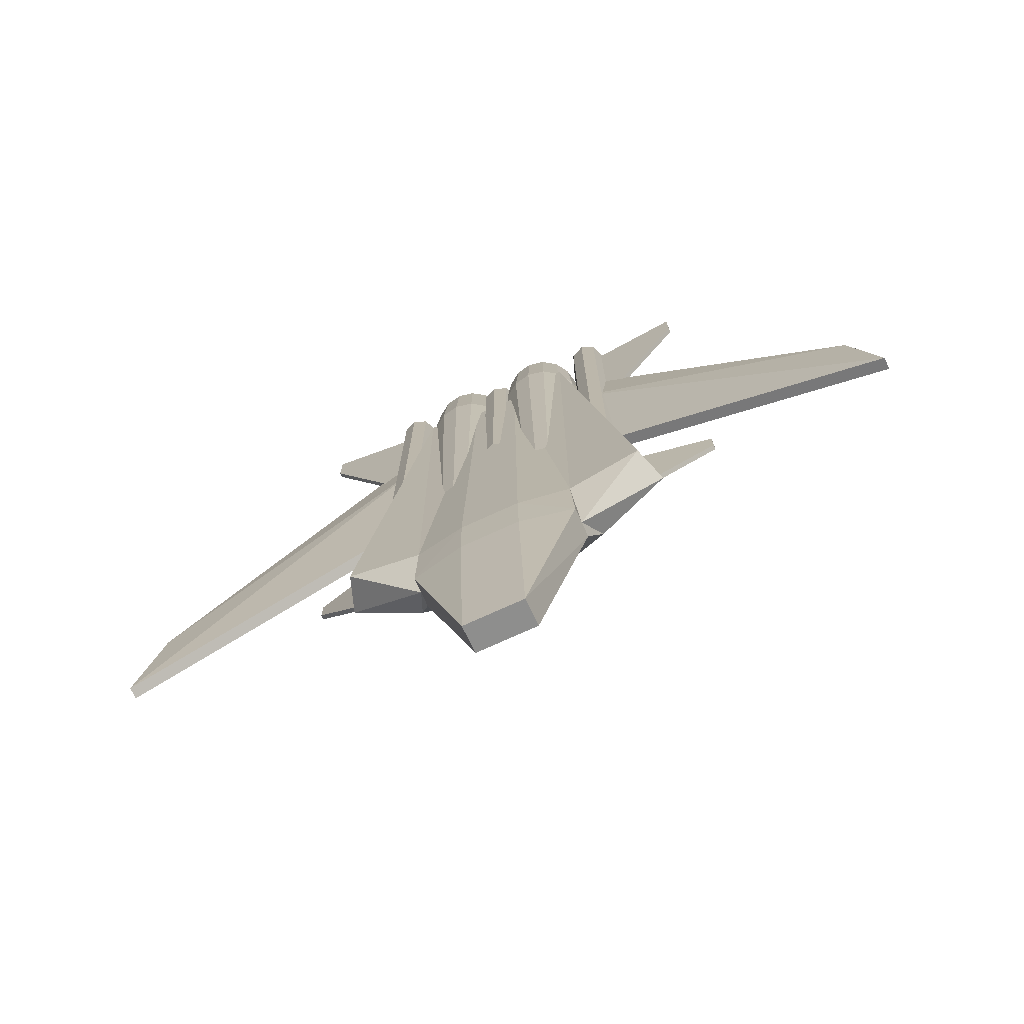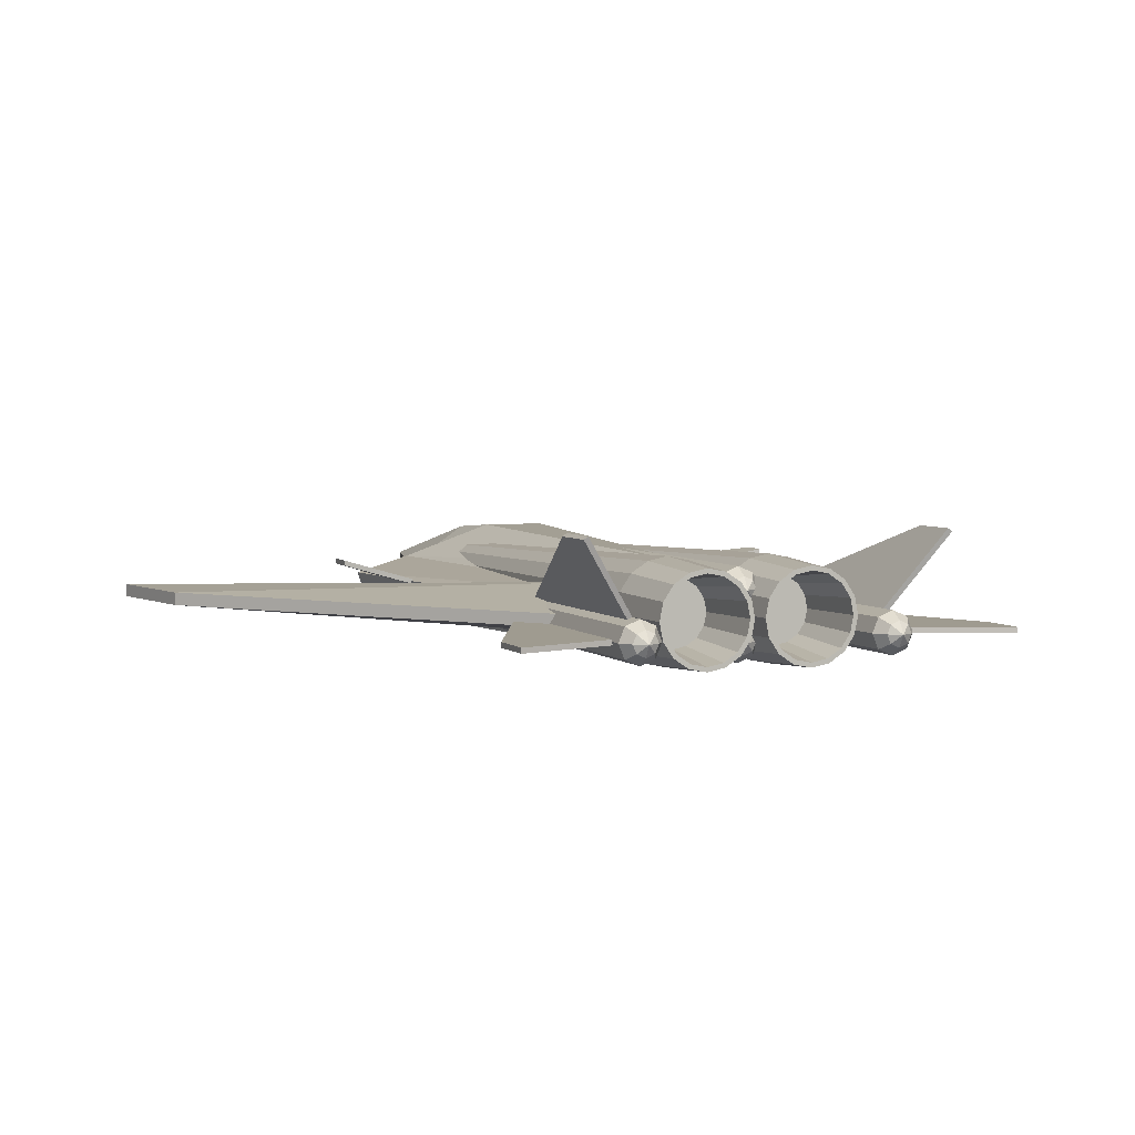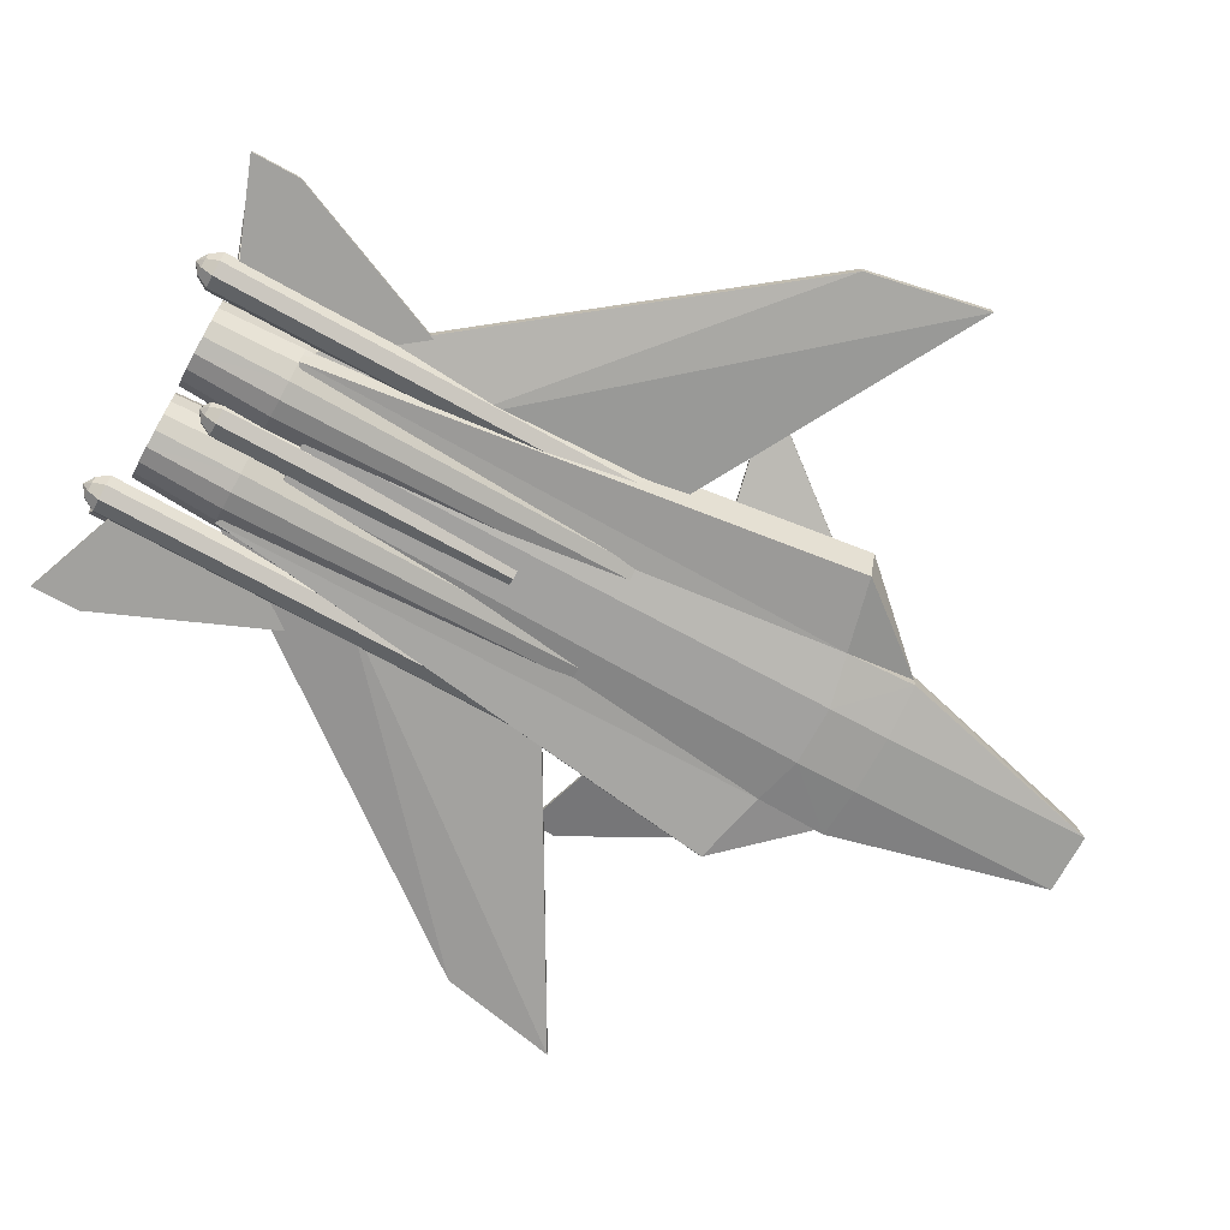
<metadata>
{"format":"obj","ext":"obj","renderer":"f3d","projection":"perspective","resolution":1024,"background":"white","views":[{"elev":-75.2,"azim":24.4,"up":"+Z"},{"elev":4.1,"azim":-20.9,"up":"+Y"},{"elev":-72.0,"azim":61.2,"up":"+Y"}]}
</metadata>
<code>
o hull
v -0.004 0.02 0.27
v -0.00674 0.006223 0.27
v -0.003045 0.004693 0.2
v 0 0.02 0.2
v -0.06546 -0.005456 0.27
v -0.07326 0.006223 0.27
v -0.07695 0.004693 0.2
v -0.06828 -0.008284 0.2
v -0.00674 0.03378 0.27
v -0.003045 0.03531 0.2
v -0.05378 -0.01326 0.27
v -0.05531 -0.01696 0.2
v -0.05378 0.05326 0.27
v -0.04 0.056 0.27
v -0.04 0.06 0.2
v -0.05531 0.05695 0.2
v -0.01454 0.04546 0.27
v -0.01172 0.04828 0.2
v -0.04 -0.016 0.27
v -0.04 -0.02 0.2
v -0.06546 0.04546 0.27
v -0.06828 0.04828 0.2
v -0.02622 0.05326 0.27
v -0.02469 0.05695 0.2
v -0.02622 -0.01326 0.27
v -0.02469 -0.01696 0.2
v -0.07326 0.03378 0.27
v -0.07695 0.03531 0.2
v -0.01454 -0.005456 0.27
v -0.01172 -0.008284 0.2
v -0.076 0.02 0.27
v -0.08 0.02 0.2
v -0.01709 0.04291 0.27
v -0.01007 0.0324 0.27
v -0.04 -0.0124 0.27
v -0.0524 -0.009934 0.27
v -0.06291 0.04291 0.27
v -0.0524 0.04993 0.27
v -0.0276 0.04993 0.27
v -0.0276 -0.009934 0.27
v -0.06993 0.0324 0.27
v -0.04 0.0524 0.27
v -0.01709 -0.00291 0.27
v -0.0724 0.02 0.27
v -0.01007 0.007601 0.27
v -0.06993 0.007601 0.27
v -0.0076 0.02 0.27
v -0.06291 -0.00291 0.27
v -0.01605 0.02992 0.21
v -0.01408 0.02 0.21
v -0.04992 -0.003947 0.21
v -0.05833 0.001672 0.21
v -0.04992 0.04395 0.21
v -0.04 0.04592 0.21
v -0.02167 0.03833 0.21
v -0.04 -0.00592 0.21
v -0.05833 0.03833 0.21
v -0.03008 0.04395 0.21
v -0.03008 -0.003947 0.21
v -0.06395 0.02992 0.21
v -0.02167 0.001672 0.21
v -0.06592 0.02 0.21
v -0.01605 0.01008 0.21
v -0.06395 0.01008 0.21
v -0.064 0.02 -0.27
v -0.06217 0.01081 -0.27
v -0.02303 0.00303 -0.27
v -0.01783 0.01081 -0.27
v -0.06217 0.02918 -0.27
v -0.03082 -0.002173 -0.27
v -0.03082 0.04217 -0.27
v -0.04 0.044 -0.27
v -0.05697 0.03697 -0.27
v -0.04 -0.004 -0.27
v -0.02303 0.03697 -0.27
v -0.04918 0.04217 -0.27
v -0.04918 -0.002173 -0.27
v -0.01783 0.02918 -0.27
v -0.05697 0.00303 -0.27
v -0.016 0.02 -0.27
v -0.04 0.02 0.21
v 0.076 0.02 0.27
v 0.07326 0.006223 0.27
v 0.07695 0.004693 0.2
v 0.08 0.02 0.2
v 0.01454 -0.005456 0.27
v 0.00674 0.006223 0.27
v 0.003045 0.004693 0.2
v 0.01172 -0.008284 0.2
v 0.07326 0.03378 0.27
v 0.07695 0.03531 0.2
v 0.02622 -0.01326 0.27
v 0.02469 -0.01696 0.2
v 0.02622 0.05326 0.27
v 0.04 0.056 0.27
v 0.04 0.06 0.2
v 0.02469 0.05695 0.2
v 0.06546 0.04546 0.27
v 0.06828 0.04828 0.2
v 0.04 -0.016 0.27
v 0.04 -0.02 0.2
v 0.01454 0.04546 0.27
v 0.01172 0.04828 0.2
v 0.05378 0.05326 0.27
v 0.05531 0.05695 0.2
v 0.05378 -0.01326 0.27
v 0.05531 -0.01696 0.2
v 0.00674 0.03378 0.27
v 0.003045 0.03531 0.2
v 0.06546 -0.005456 0.27
v 0.06828 -0.008284 0.2
v 0.004 0.02 0.27
v 0 0.02 0.2
v 0.06291 0.04291 0.27
v 0.06993 0.0324 0.27
v 0.04 -0.0124 0.27
v 0.0276 -0.009934 0.27
v 0.01709 0.04291 0.27
v 0.0276 0.04993 0.27
v 0.0524 0.04993 0.27
v 0.0524 -0.009934 0.27
v 0.01007 0.0324 0.27
v 0.04 0.0524 0.27
v 0.06291 -0.00291 0.27
v 0.0076 0.02 0.27
v 0.06993 0.007601 0.27
v 0.01007 0.007601 0.27
v 0.0724 0.02 0.27
v 0.01709 -0.00291 0.27
v 0.06395 0.02992 0.21
v 0.06592 0.02 0.21
v 0.03008 -0.003947 0.21
v 0.02167 0.001672 0.21
v 0.03008 0.04395 0.21
v 0.04 0.04592 0.21
v 0.05833 0.03833 0.21
v 0.04 -0.00592 0.21
v 0.02167 0.03833 0.21
v 0.04992 0.04395 0.21
v 0.04992 -0.003947 0.21
v 0.01605 0.02992 0.21
v 0.05833 0.001672 0.21
v 0.01408 0.02 0.21
v 0.06395 0.01008 0.21
v 0.01605 0.01008 0.21
v 0.016 0.02 -0.27
v 0.01783 0.01081 -0.27
v 0.05697 0.00303 -0.27
v 0.06217 0.01081 -0.27
v 0.01783 0.02918 -0.27
v 0.04918 -0.002173 -0.27
v 0.04918 0.04217 -0.27
v 0.04 0.044 -0.27
v 0.02303 0.03697 -0.27
v 0.04 -0.004 -0.27
v 0.05697 0.03697 -0.27
v 0.03081 0.04217 -0.27
v 0.03081 -0.002173 -0.27
v 0.06217 0.02918 -0.27
v 0.02303 0.00303 -0.27
v 0.064 0.02 -0.27
v 0.04 0.02 0.21
v -0.087 -0.003 0.08
v -0.066 0.007 0.21
v -0.326 0.007 -0.13
v -0.346 0.007 -0.23
v -0.096 0.007 -0.09
v -0.046 0.033 0.08
v -0.326 0.017 -0.13
v -0.066 0.017 0.21
v -0.346 0.017 -0.23
v -0.096 0.017 -0.09
v 0.324 0.017 -0.13
v 0.324 0.007 -0.13
v 0.344 0.007 -0.23
v 0.344 0.017 -0.23
v 0.094 0.007 -0.09
v 0.094 0.017 -0.09
v 0.064 0.017 0.21
v 0.064 0.007 0.21
v 0.044 0.033 0.08
v 0.085 -0.003 0.08
v 0.025 0.055 -0.31
v 0.07 0.02 -0.325
v 0.025 0.02 -0.5
v -0.025 0.055 -0.31
v -0.025 0.06 -0.24
v 0.025 0.06 -0.24
v -0.025 0.02 -0.5
v -0.07 0.02 -0.325
v -0.14 0.02 -0.25
v -0.04 0.03 0.18
v -0.08 0.03 -0.3
v 0.08 0.03 -0.3
v 0.14 0.02 -0.25
v 0.04 0.03 0.18
v -0.08 0.02 0.2
v 0.08 0.02 0.2
v 0 0.05 0.18
v 0.025 -0.014 -0.326
v -0.025 -0.014 -0.326
v -0.025 -0.004 -0.505
v 0.025 -0.004 -0.505
v 0.07 -0.005 -0.325
v -0.07 -0.005 -0.325
v -0.025 -0.01575 -0.2745
v 0.025 -0.01575 -0.2745
v 0.06783 -0.00715 -0.2656
v -0.06783 -0.00715 -0.2656
v 0.07 -0.01 0.2
v 0.13 -0.01 -0.25
v -0.07 -0.01 0.2
v -0.13 -0.01 -0.25
v -0.02 -0.01 0.17
v 0.02 -0.01 0.17
v 0.07 0.0075 -0.325
v -0.07 0.0075 -0.325
v -0.1871 0.03548 -0.15
v -0.1871 0.03548 -0.126
v -0.1871 0.03948 -0.126
v -0.1871 0.03948 -0.15
v -0.1171 0.01548 -0.144
v -0.1171 0.01948 -0.144
v -0.1171 0.01548 -0.264
v -0.1171 0.01948 -0.264
v 0.1869 0.04048 -0.15
v 0.1869 0.04048 -0.126
v 0.1869 0.03648 -0.126
v 0.1869 0.03648 -0.15
v 0.09694 0.02048 -0.144
v 0.09694 0.01648 -0.144
v 0.09694 0.02048 -0.264
v 0.09694 0.01648 -0.264
v -0.1871 0.005477 0.26
v -0.1871 0.005477 0.3
v -0.1871 0.009477 0.3
v -0.1871 0.009477 0.26
v -0.1071 0.005477 0.27
v -0.1071 0.009477 0.27
v -0.1071 0.005477 0.07
v -0.1071 0.009477 0.07
v 0.1869 0.01048 0.26
v 0.1869 0.01048 0.3
v 0.1869 0.006477 0.3
v 0.1869 0.006477 0.26
v 0.1069 0.01048 0.27
v 0.1069 0.006477 0.27
v 0.1069 0.01048 0.07
v 0.1069 0.006477 0.07
v -0.1393 0.07882 0.25
v -0.1393 0.07882 0.29
v -0.136 0.08112 0.29
v -0.136 0.08112 0.25
v -0.09916 0.02148 0.27
v -0.09588 0.02378 0.27
v -0.09343 0.01329 0.06
v -0.09015 0.01558 0.06
v 0.136 0.08112 0.25
v 0.136 0.08112 0.29
v 0.1393 0.07882 0.29
v 0.1393 0.07882 0.25
v 0.09588 0.02378 0.27
v 0.09916 0.02148 0.27
v 0.09015 0.01558 0.06
v 0.09343 0.01329 0.06
v 0.096 -0.008 -0.074
v 0.096 -0.008 0.284
v 0.08469 -0.003314 0.284
v 0.08469 -0.003314 -0.074
v 0.1073 0.01931 -0.074
v 0.1073 0.01931 0.284
v 0.112 0.008 0.284
v 0.112 0.008 -0.074
v 0.08 0.008 0.284
v 0.08 0.008 -0.074
v 0.1073 -0.003314 0.284
v 0.1073 -0.003314 -0.074
v 0.08469 0.01931 0.284
v 0.08469 0.01931 -0.074
v 0.096 0.024 -0.074
v 0.096 0.024 0.284
v 0.08921 0.001212 0.294
v 0.0864 0.008 0.294
v 0.1056 0.008 0.294
v 0.1028 0.001212 0.294
v 0.08921 0.01479 0.294
v 0.096 -0.0016 0.294
v 0.096 0.0176 0.294
v 0.1028 0.01479 0.294
v 0.096 0.008 0.3
v -0.1073 0.01931 -0.074
v -0.1073 0.01931 0.284
v -0.096 0.024 0.284
v -0.096 0.024 -0.074
v -0.08469 0.01931 -0.074
v -0.08469 0.01931 0.284
v -0.08469 -0.003314 -0.074
v -0.08469 -0.003314 0.284
v -0.096 -0.008 0.284
v -0.096 -0.008 -0.074
v -0.112 0.008 -0.074
v -0.112 0.008 0.284
v -0.08 0.008 -0.074
v -0.08 0.008 0.284
v -0.1073 -0.003314 -0.074
v -0.1073 -0.003314 0.284
v -0.1028 0.001212 0.294
v -0.1056 0.008 0.294
v -0.0864 0.008 0.294
v -0.08921 0.001212 0.294
v -0.1028 0.01479 0.294
v -0.096 -0.0016 0.294
v -0.096 0.0176 0.294
v -0.08921 0.01479 0.294
v -0.096 0.008 0.3
v 0 0.022 -0.015
v 0 0.022 0.233
v -0.01131 0.02669 0.233
v -0.01131 0.02669 -0.015
v 0.01131 0.04931 -0.015
v 0.01131 0.04931 0.233
v 0.016 0.038 0.233
v 0.016 0.038 -0.015
v -0.016 0.038 0.233
v -0.016 0.038 -0.015
v 0.01131 0.02669 0.233
v 0.01131 0.02669 -0.015
v -0.01131 0.04931 0.233
v -0.01131 0.04931 -0.015
v 0 0.054 -0.015
v 0 0.054 0.233
v -0.006788 0.03121 0.243
v -0.0096 0.038 0.243
v 0.0096 0.038 0.243
v 0.006788 0.03121 0.243
v -0.006788 0.04479 0.243
v 0 0.0284 0.243
v 0 0.0476 0.243
v 0.006788 0.04479 0.243
v 0 0.038 0.249
v 0 -0.015 -0.015
v 0 -0.015 0.233
v -0.01131 -0.01031 0.233
v -0.01131 -0.01031 -0.015
v 0.01131 0.01231 -0.015
v 0.01131 0.01231 0.233
v 0.016 0.001 0.233
v 0.016 0.001 -0.015
v -0.016 0.001 0.233
v -0.016 0.001 -0.015
v 0.01131 -0.01031 0.233
v 0.01131 -0.01031 -0.015
v -0.01131 0.01231 0.233
v -0.01131 0.01231 -0.015
v 0 0.017 -0.015
v 0 0.017 0.233
v -0.006788 -0.005788 0.243
v -0.0096 0.001 0.243
v 0.0096 0.001 0.243
v 0.006788 -0.005788 0.243
v -0.006788 0.007788 0.243
v 0 -0.0086 0.243
v 0 0.0106 0.243
v 0.006788 0.007788 0.243
v 0 0.001 0.249
f 259 261 258
f 262 260 259
f 264 261 265
f 260 265 261
f 265 260 263
f 264 259 258
f 259 264 262
f 259 260 261
f 262 263 260
f 264 258 261
f 1 3 4
f 6 8 5
f 1 10 9
f 11 8 12
f 14 16 13
f 9 18 17
f 19 12 20
f 13 22 21
f 23 18 24
f 19 26 25
f 27 22 28
f 24 14 23
f 25 30 29
f 31 28 32
f 2 30 3
f 31 7 6
f 33 9 17
f 36 19 35
f 37 13 21
f 33 23 39
f 40 19 25
f 37 27 41
f 39 14 42
f 43 25 29
f 41 31 44
f 43 2 45
f 46 31 6
f 45 1 47
f 48 6 5
f 34 1 9
f 48 11 36
f 38 14 13
f 49 47 34
f 51 48 36
f 53 42 38
f 49 33 55
f 51 35 56
f 53 37 57
f 58 33 39
f 59 35 40
f 60 37 41
f 58 42 54
f 59 43 61
f 60 44 62
f 63 43 45
f 64 44 46
f 63 47 50
f 64 48 52
f 32 66 7
f 30 68 3
f 32 69 65
f 26 67 30
f 71 15 24
f 22 69 28
f 20 70 26
f 18 71 24
f 16 73 22
f 12 74 20
f 10 75 18
f 15 76 16
f 8 77 12
f 4 78 10
f 7 79 8
f 3 80 4
f 81 63 50
f 81 64 52
f 81 50 49
f 81 52 51
f 81 54 53
f 81 49 55
f 81 51 56
f 81 53 57
f 81 55 58
f 81 56 59
f 81 57 60
f 81 58 54
f 81 59 61
f 81 60 62
f 81 61 63
f 81 62 64
f 1 2 3
f 6 7 8
f 1 4 10
f 11 5 8
f 14 15 16
f 9 10 18
f 19 11 12
f 13 16 22
f 23 17 18
f 19 20 26
f 27 21 22
f 24 15 14
f 25 26 30
f 31 27 28
f 2 29 30
f 31 32 7
f 33 34 9
f 36 11 19
f 37 38 13
f 33 17 23
f 40 35 19
f 37 21 27
f 39 23 14
f 43 40 25
f 41 27 31
f 43 29 2
f 46 44 31
f 45 2 1
f 48 46 6
f 34 47 1
f 48 5 11
f 38 42 14
f 49 50 47
f 51 52 48
f 53 54 42
f 49 34 33
f 51 36 35
f 53 38 37
f 58 55 33
f 59 56 35
f 60 57 37
f 58 39 42
f 59 40 43
f 60 41 44
f 63 61 43
f 64 62 44
f 63 45 47
f 64 46 48
f 32 65 66
f 30 67 68
f 32 28 69
f 26 70 67
f 71 72 15
f 22 73 69
f 20 74 70
f 18 75 71
f 16 76 73
f 12 77 74
f 10 78 75
f 15 72 76
f 8 79 77
f 4 80 78
f 7 66 79
f 3 68 80
f 317 319 316
f 321 323 320
f 318 325 319
f 322 327 323
f 324 329 325
f 326 316 327
f 330 321 320
f 328 330 329
f 332 324 318
f 322 335 326
f 324 336 328
f 335 317 326
f 331 339 321
f 336 331 328
f 317 332 318
f 339 322 321
f 337 340 332
f 339 340 334
f 332 340 333
f 334 340 335
f 333 340 336
f 335 340 337
f 339 338 340
f 336 340 338
f 317 318 319
f 321 322 323
f 318 324 325
f 322 326 327
f 324 328 329
f 326 317 316
f 330 331 321
f 328 331 330
f 332 333 324
f 322 334 335
f 324 333 336
f 335 337 317
f 331 338 339
f 336 338 331
f 317 337 332
f 339 334 322
f 82 84 85
f 87 89 86
f 82 91 90
f 92 89 93
f 95 97 94
f 90 99 98
f 100 93 101
f 94 103 102
f 104 99 105
f 100 107 106
f 108 103 109
f 105 95 104
f 106 111 110
f 112 109 113
f 83 111 84
f 112 88 87
f 114 90 98
f 117 100 116
f 118 94 102
f 114 104 120
f 121 100 106
f 118 108 122
f 120 95 123
f 124 106 110
f 122 112 125
f 124 83 126
f 127 112 87
f 126 82 128
f 129 87 86
f 115 82 90
f 129 92 117
f 119 95 94
f 130 128 115
f 132 129 117
f 134 123 119
f 130 114 136
f 132 116 137
f 134 118 138
f 139 114 120
f 140 116 121
f 141 118 122
f 139 123 135
f 140 124 142
f 141 125 143
f 144 124 126
f 145 125 127
f 144 128 131
f 145 129 133
f 113 147 88
f 111 149 84
f 109 146 113
f 111 151 148
f 105 153 96
f 103 150 109
f 101 151 107
f 99 152 105
f 97 154 103
f 93 155 101
f 99 159 156
f 96 157 97
f 89 158 93
f 85 159 91
f 88 160 89
f 84 161 85
f 162 144 131
f 162 145 133
f 162 131 130
f 162 133 132
f 162 135 134
f 162 130 136
f 162 132 137
f 162 134 138
f 162 136 139
f 162 137 140
f 162 138 141
f 162 139 135
f 162 140 142
f 162 141 143
f 162 142 144
f 162 143 145
f 82 83 84
f 87 88 89
f 82 85 91
f 92 86 89
f 95 96 97
f 90 91 99
f 100 92 93
f 94 97 103
f 104 98 99
f 100 101 107
f 108 102 103
f 105 96 95
f 106 107 111
f 112 108 109
f 83 110 111
f 112 113 88
f 114 115 90
f 117 92 100
f 118 119 94
f 114 98 104
f 121 116 100
f 118 102 108
f 120 104 95
f 124 121 106
f 122 108 112
f 124 110 83
f 127 125 112
f 126 83 82
f 129 127 87
f 115 128 82
f 129 86 92
f 119 123 95
f 130 131 128
f 132 133 129
f 134 135 123
f 130 115 114
f 132 117 116
f 134 119 118
f 139 136 114
f 140 137 116
f 141 138 118
f 139 120 123
f 140 121 124
f 141 122 125
f 144 142 124
f 145 143 125
f 144 126 128
f 145 127 129
f 113 146 147
f 111 148 149
f 109 150 146
f 111 107 151
f 105 152 153
f 103 154 150
f 101 155 151
f 99 156 152
f 97 157 154
f 93 158 155
f 99 91 159
f 96 153 157
f 89 160 158
f 85 161 159
f 88 147 160
f 84 149 161
f 163 164 165
f 165 166 163
f 166 167 163
f 168 169 170
f 169 168 171
f 171 168 172
f 165 170 169
f 172 166 171
f 171 165 169
f 165 164 170
f 172 167 166
f 171 166 165
f 216 195 211
f 216 194 195
f 194 216 184
f 208 204 216
f 211 198 210
f 208 216 211
f 211 195 198
f 219 221 218
f 219 223 220
f 218 225 224
f 220 225 221
f 225 220 223
f 224 219 218
f 219 224 222
f 219 220 221
f 219 222 223
f 218 221 225
f 174 176 173
f 175 178 176
f 179 174 173
f 176 178 181
f 173 176 181
f 181 179 173
f 175 182 177
f 174 182 175
f 182 174 180
f 174 175 176
f 175 177 178
f 179 180 174
f 251 253 250
f 251 255 252
f 250 257 256
f 252 257 253
f 257 252 255
f 256 251 250
f 251 256 254
f 251 252 253
f 251 254 255
f 250 253 257
f 267 269 266
f 271 273 270
f 268 275 269
f 272 277 273
f 274 279 275
f 276 266 277
f 280 271 270
f 278 280 279
f 282 274 268
f 272 285 276
f 274 286 278
f 285 267 276
f 281 289 271
f 286 281 278
f 267 282 268
f 289 272 271
f 287 290 282
f 289 290 284
f 282 290 283
f 284 290 285
f 283 290 286
f 285 290 287
f 289 288 290
f 286 290 288
f 267 268 269
f 271 272 273
f 268 274 275
f 272 276 277
f 274 278 279
f 276 267 266
f 280 281 271
f 278 281 280
f 282 283 274
f 272 284 285
f 274 283 286
f 285 287 267
f 281 288 289
f 286 288 281
f 267 287 282
f 289 284 272
f 227 229 226
f 230 228 227
f 232 229 233
f 228 233 229
f 233 228 231
f 232 227 226
f 227 232 230
f 227 228 229
f 230 231 228
f 232 226 229
f 200 201 202
f 203 204 200
f 203 200 202
f 201 205 202
f 201 207 206
f 204 207 200
f 205 206 209
f 210 208 211
f 212 213 209
f 206 215 214
f 215 207 208
f 214 209 206
f 214 212 209
f 215 208 210
f 201 200 207
f 204 208 207
f 205 201 206
f 206 207 215
f 198 196 210
f 212 192 197
f 212 214 192
f 196 215 210
f 215 196 199
f 214 192 199
f 215 199 214
f 243 245 242
f 246 244 243
f 242 249 248
f 244 249 245
f 249 244 247
f 248 243 242
f 243 248 246
f 243 244 245
f 246 247 244
f 242 245 249
f 190 189 202
f 185 184 203
f 184 216 203
f 202 185 203
f 217 190 202
f 216 204 203
f 205 217 202
f 202 189 185
f 342 344 341
f 346 348 345
f 343 350 344
f 347 352 348
f 349 354 350
f 351 341 352
f 355 346 345
f 353 355 354
f 357 349 343
f 347 360 351
f 349 361 353
f 360 342 351
f 356 364 346
f 361 356 353
f 342 357 343
f 364 347 346
f 362 365 357
f 364 365 359
f 357 365 358
f 359 365 360
f 358 365 361
f 360 365 362
f 364 363 365
f 361 365 363
f 342 343 344
f 346 347 348
f 343 349 350
f 347 351 352
f 349 353 354
f 351 342 341
f 355 356 346
f 353 356 355
f 357 358 349
f 347 359 360
f 349 358 361
f 360 362 342
f 356 363 364
f 361 363 356
f 342 362 357
f 364 359 347
f 235 237 234
f 238 236 235
f 234 241 240
f 236 241 237
f 241 236 239
f 240 235 234
f 235 240 238
f 235 236 237
f 238 239 236
f 234 237 241
f 183 184 185
f 186 188 183
f 189 183 185
f 183 188 184
f 189 190 186
f 186 190 187
f 191 192 193
f 194 184 188
f 187 190 193
f 195 194 196
f 192 191 197
f 196 198 195
f 199 193 192
f 194 199 196
f 199 188 187
f 193 199 187
f 188 199 194
f 186 187 188
f 189 186 183
f 191 217 213
f 193 217 191
f 193 190 217
f 209 217 205
f 197 213 212
f 217 209 213
f 197 191 213
f 292 294 291
f 294 296 295
f 298 300 297
f 302 291 301
f 304 297 303
f 306 301 305
f 296 303 295
f 299 305 300
f 307 302 306
f 304 310 298
f 302 311 292
f 310 299 298
f 293 314 296
f 311 293 292
f 299 307 306
f 314 304 296
f 312 315 307
f 314 315 309
f 307 315 308
f 309 315 310
f 308 315 311
f 310 315 312
f 314 313 315
f 311 315 313
f 292 293 294
f 294 293 296
f 298 299 300
f 302 292 291
f 304 298 297
f 306 302 301
f 296 304 303
f 299 306 305
f 307 308 302
f 304 309 310
f 302 308 311
f 310 312 299
f 293 313 314
f 311 313 293
f 299 312 307
f 314 309 304
o weapons
v -0.1 0.02 -0.3
v 0 -0.01 -0.31
v 0.1 0.02 -0.3
o thruster
v 0.04 0.02 0.21
v -0.04 0.02 0.21

</code>
